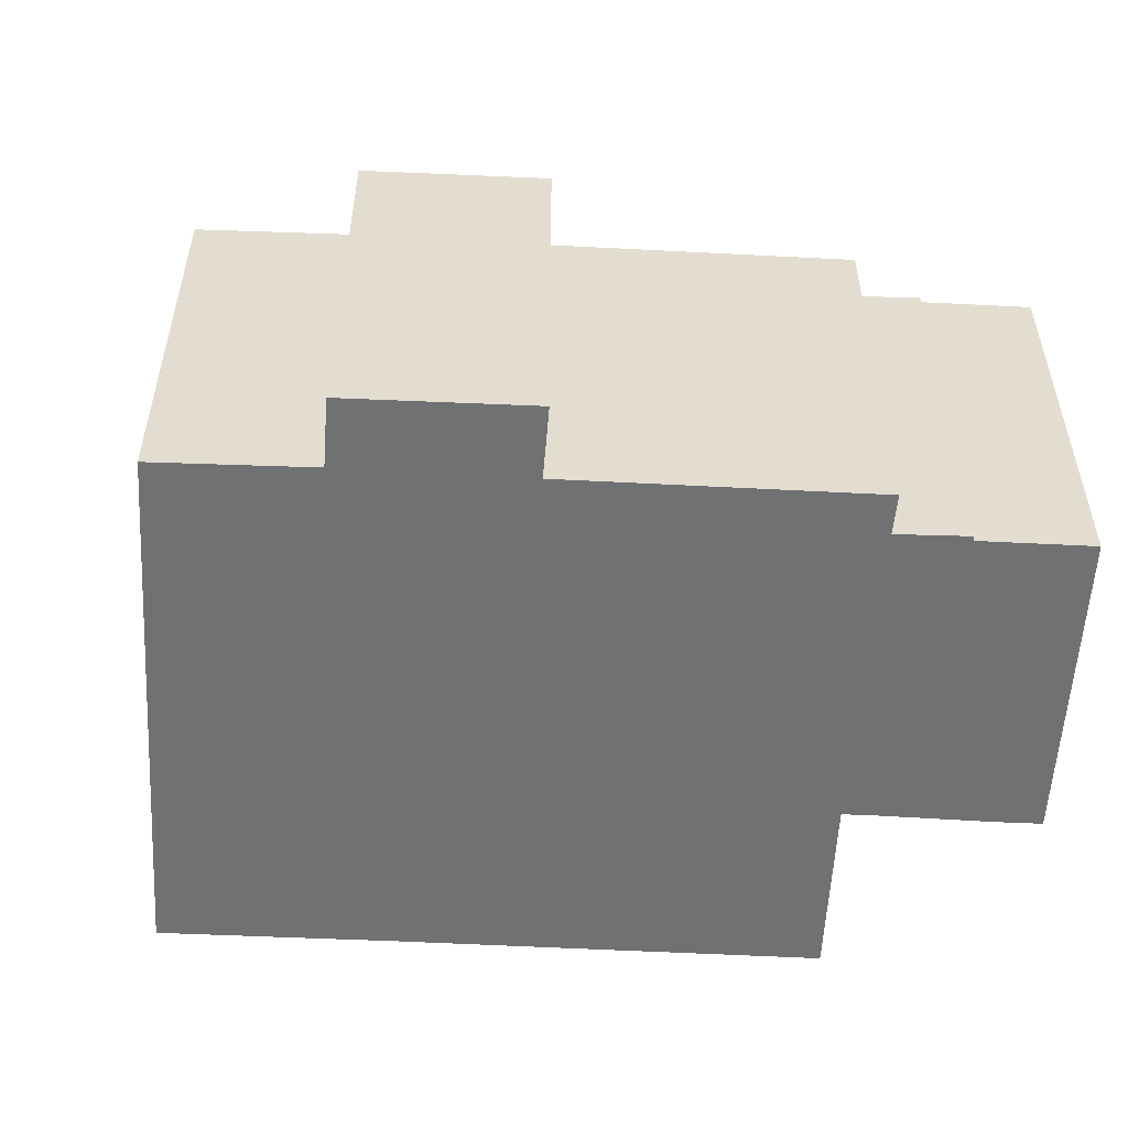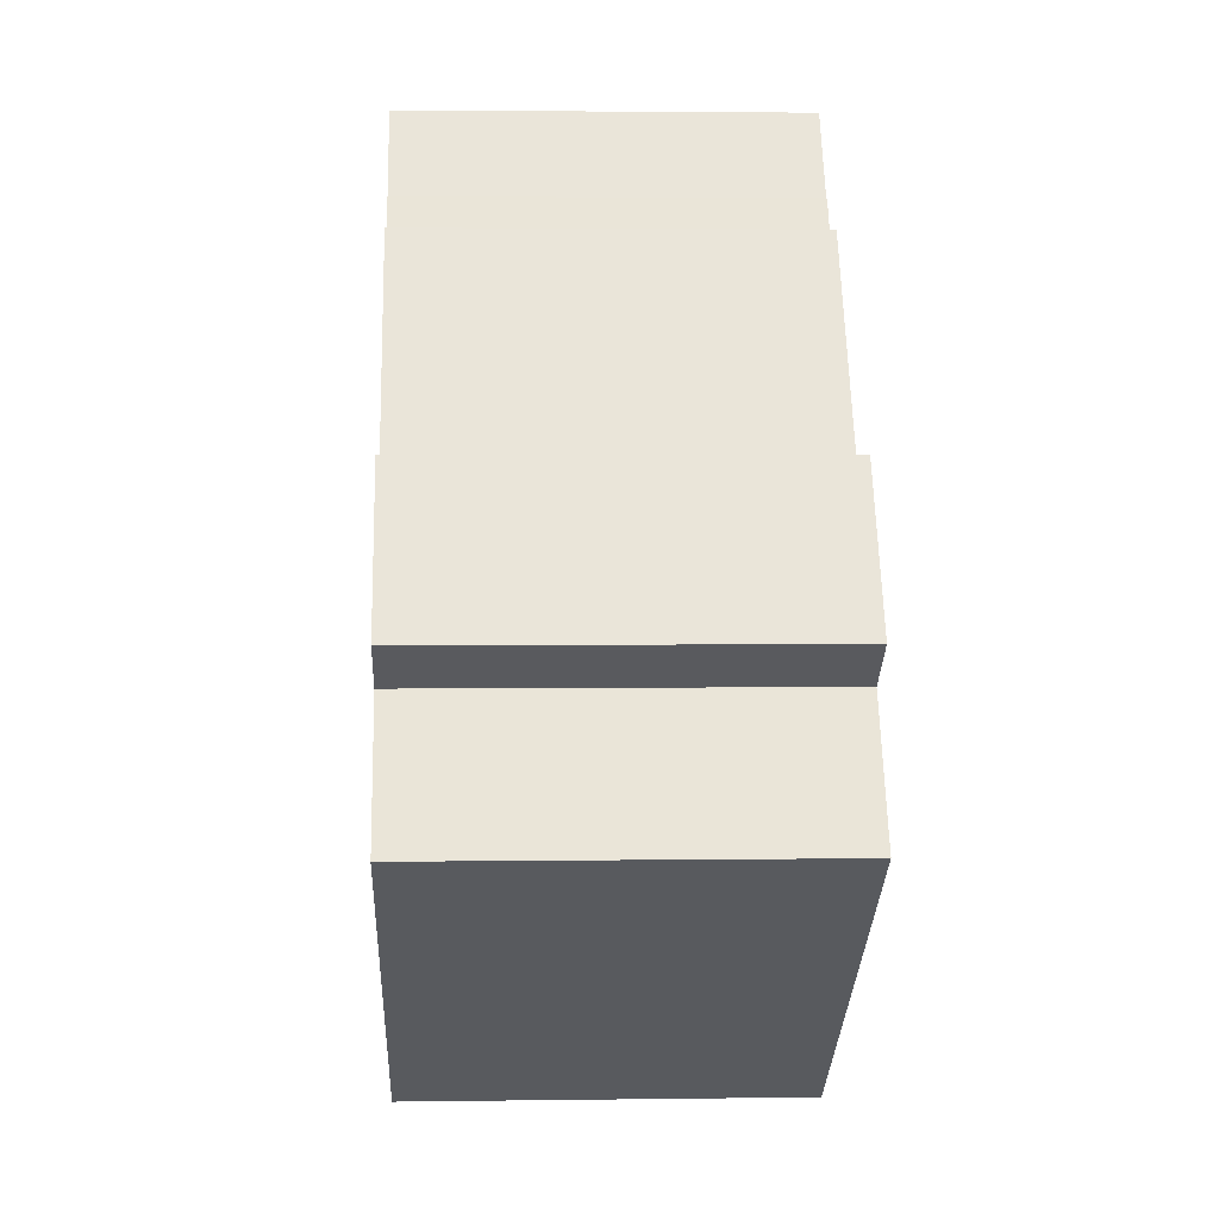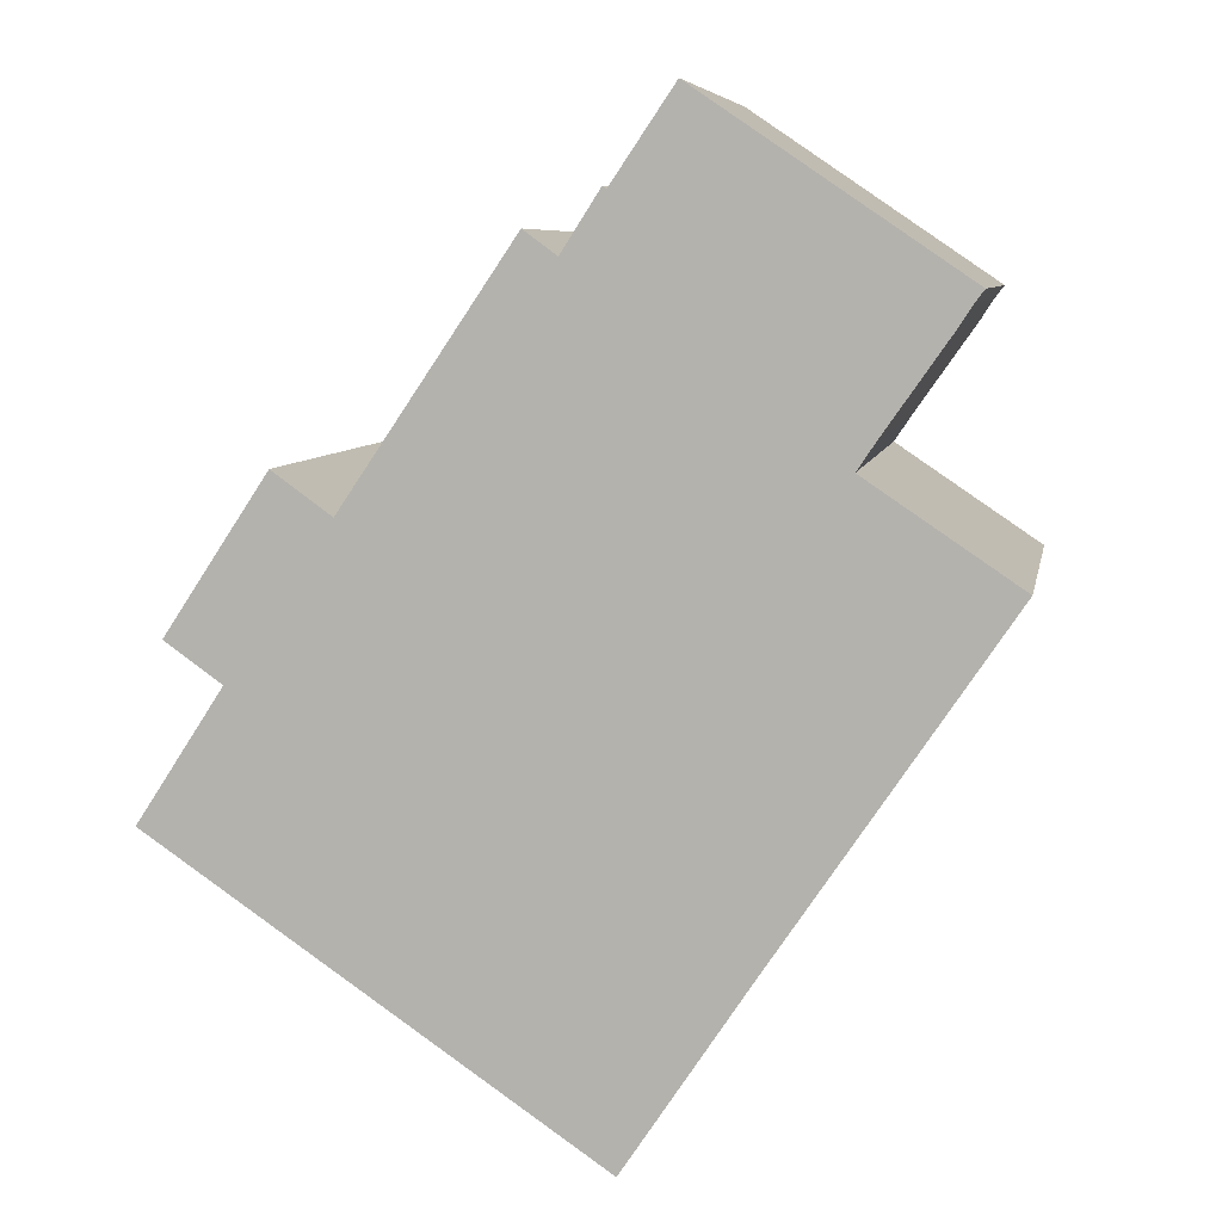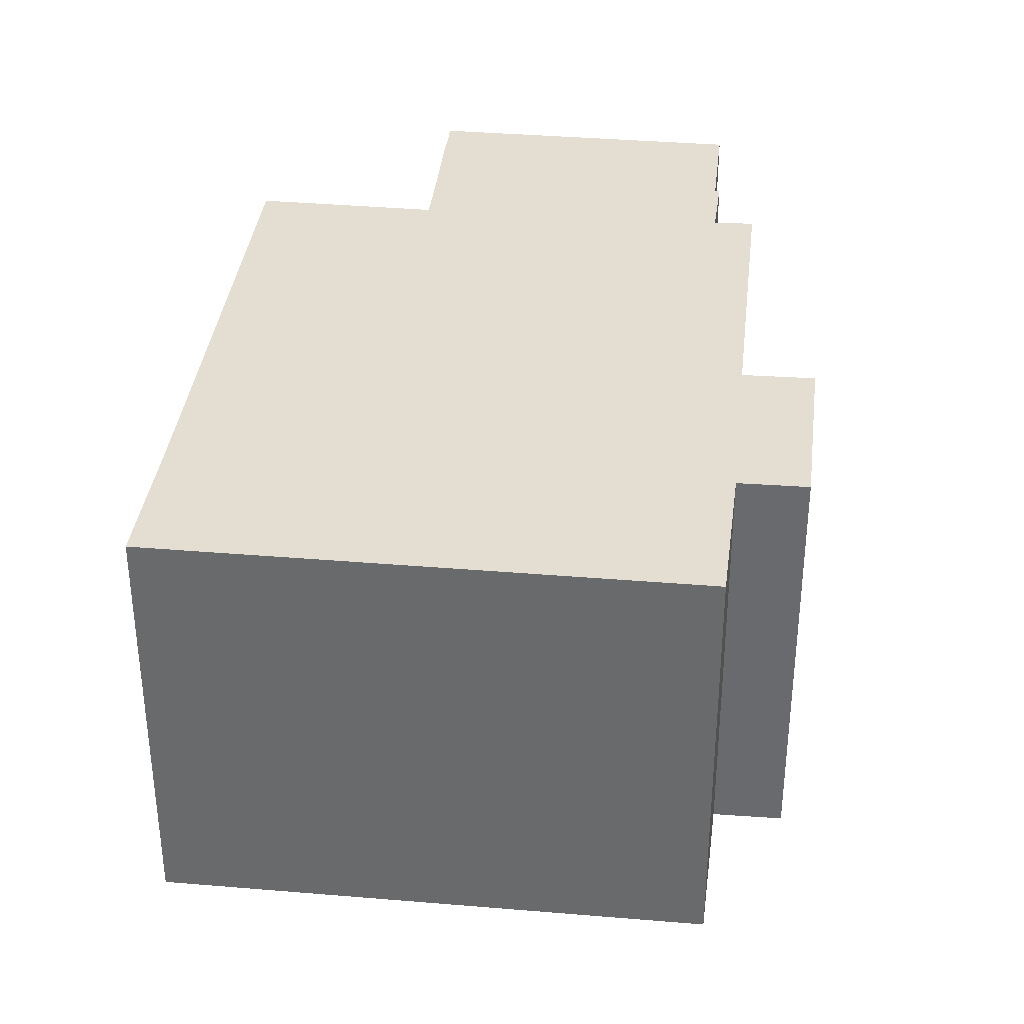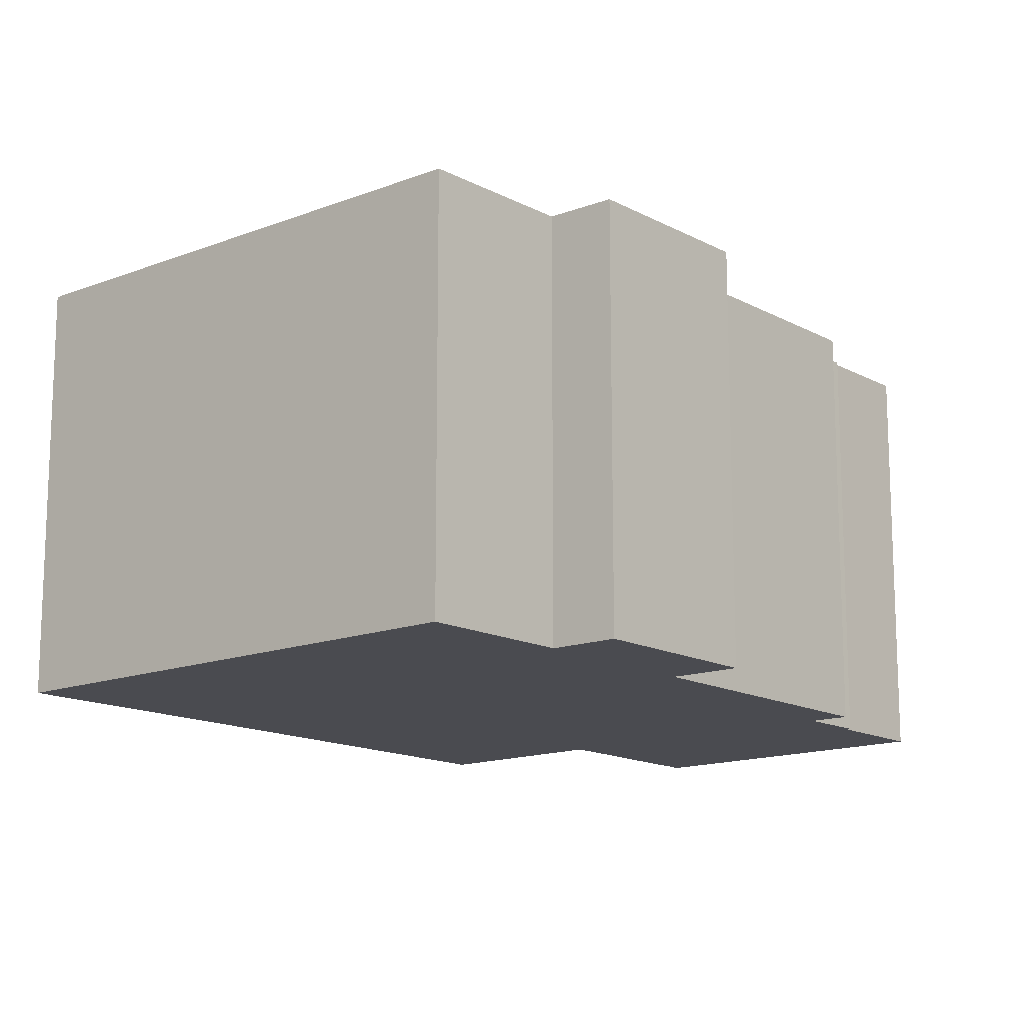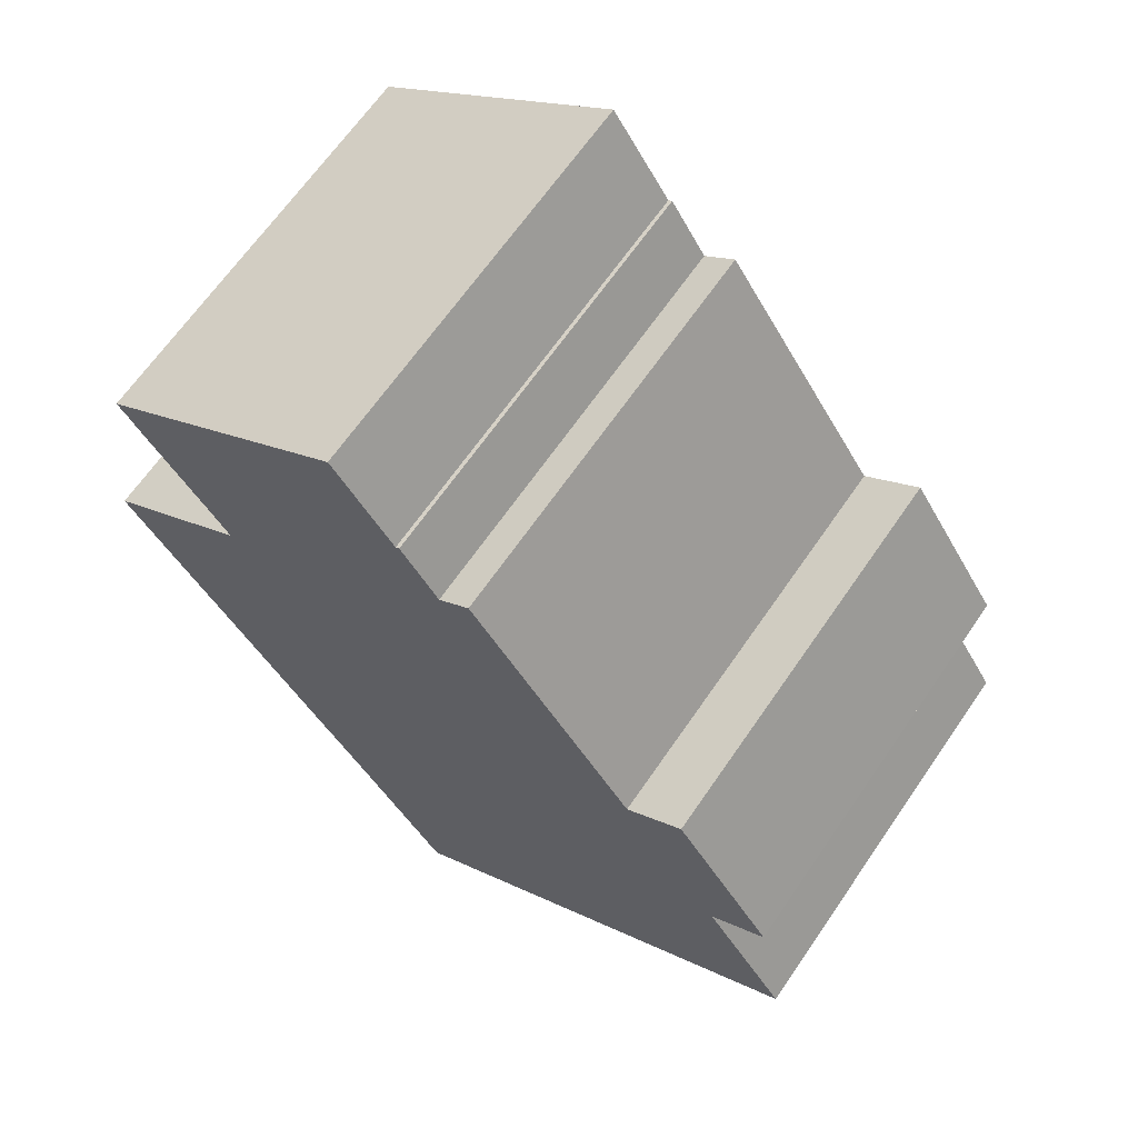
<metadata>
{"format":"obj","ext":"obj","renderer":"f3d","projection":"perspective","resolution":1024,"background":"white","views":[{"elev":-55.2,"azim":-59.1,"up":"+Y"},{"elev":3.2,"azim":-92.6,"up":"+Z"},{"elev":7.3,"azim":10.4,"up":"+Z"},{"elev":36.3,"azim":-139.5,"up":"+Y"},{"elev":-14.5,"azim":-105.5,"up":"+Y"},{"elev":66.0,"azim":-145.5,"up":"+Z"}]}
</metadata>
<code>
v  0 8.894 5.446e-16
v  11.14 8.894 -3.744
v  9.392 8.894 -6.395
v  12.06 8.894 -2.377
v  16.94 8.894 4.843
v  1.815 8.894 2.794
v  0.618 8.894 3.639
v  13.75 8.894 6.992
v  4.024 8.894 6.026
v  2.785 8.894 6.914
v  14.14 8.894 7.573
v  8.314 8.894 10.85
v  7.627 8.894 11.36
v  15.53 8.894 9.568
v  15.81 8.894 10.01
v  16.02 8.894 10.28
v  9.124 8.894 12.11
v  9.209 8.894 12.06
v  10.52 8.894 14.01
v  9.124 -7.418e-16 12.11
v  9.209 -7.387e-16 12.06
v  10.52 -8.58e-16 14.01
v  16.02 -6.297e-16 10.28
v  13.75 -4.281e-16 6.992
v  16.94 -2.965e-16 4.843
v  2.785 -4.234e-16 6.914
v  4.024 -3.69e-16 6.026
v  7.627 -6.955e-16 11.36
v  8.314 -6.644e-16 10.85
v  0 0 0
v  1.815 -1.711e-16 2.794
v  0.618 -2.228e-16 3.639
v  15.81 -6.132e-16 10.01
v  15.53 -5.859e-16 9.568
v  14.14 -4.637e-16 7.573
v  12.06 1.455e-16 -2.377
v  9.392 3.916e-16 -6.395
v  11.14 2.293e-16 -3.744
g defaultobject
f 1 2 3
f 2 1 4
f 4 1 5
f 5 1 6
f 5 6 7
f 5 7 8
f 8 7 9
f 9 7 10
f 9 11 8
f 11 9 12
f 12 9 13
f 11 12 14
f 14 12 15
f 15 12 16
f 17 18 12
f 16 18 19
f 18 16 12
f 20 18 17
f 18 20 21
f 22 16 19
f 16 22 23
f 24 5 8
f 5 24 25
f 26 9 10
f 9 26 27
f 28 12 13
f 12 28 29
f 21 19 18
f 19 21 22
f 30 6 1
f 6 30 31
f 32 10 7
f 10 32 26
f 27 13 9
f 13 27 28
f 29 17 12
f 17 29 20
f 23 15 16
f 15 23 33
f 33 14 15
f 14 33 34
f 34 11 14
f 11 34 35
f 35 8 11
f 8 35 24
f 25 4 5
f 4 25 36
f 4 36 2
f 2 36 3
f 3 36 37
f 37 36 38
f 37 1 3
f 1 37 30
f 31 7 6
f 7 31 32
f 33 21 34
f 21 33 22
f 22 33 23
f 34 29 35
f 29 34 21
f 29 21 20
f 38 30 37
f 30 38 31
f 31 38 36
f 31 36 25
f 31 25 32
f 32 25 27
f 27 25 24
f 27 24 29
f 27 29 28
f 29 24 35
f 26 32 27

</code>
